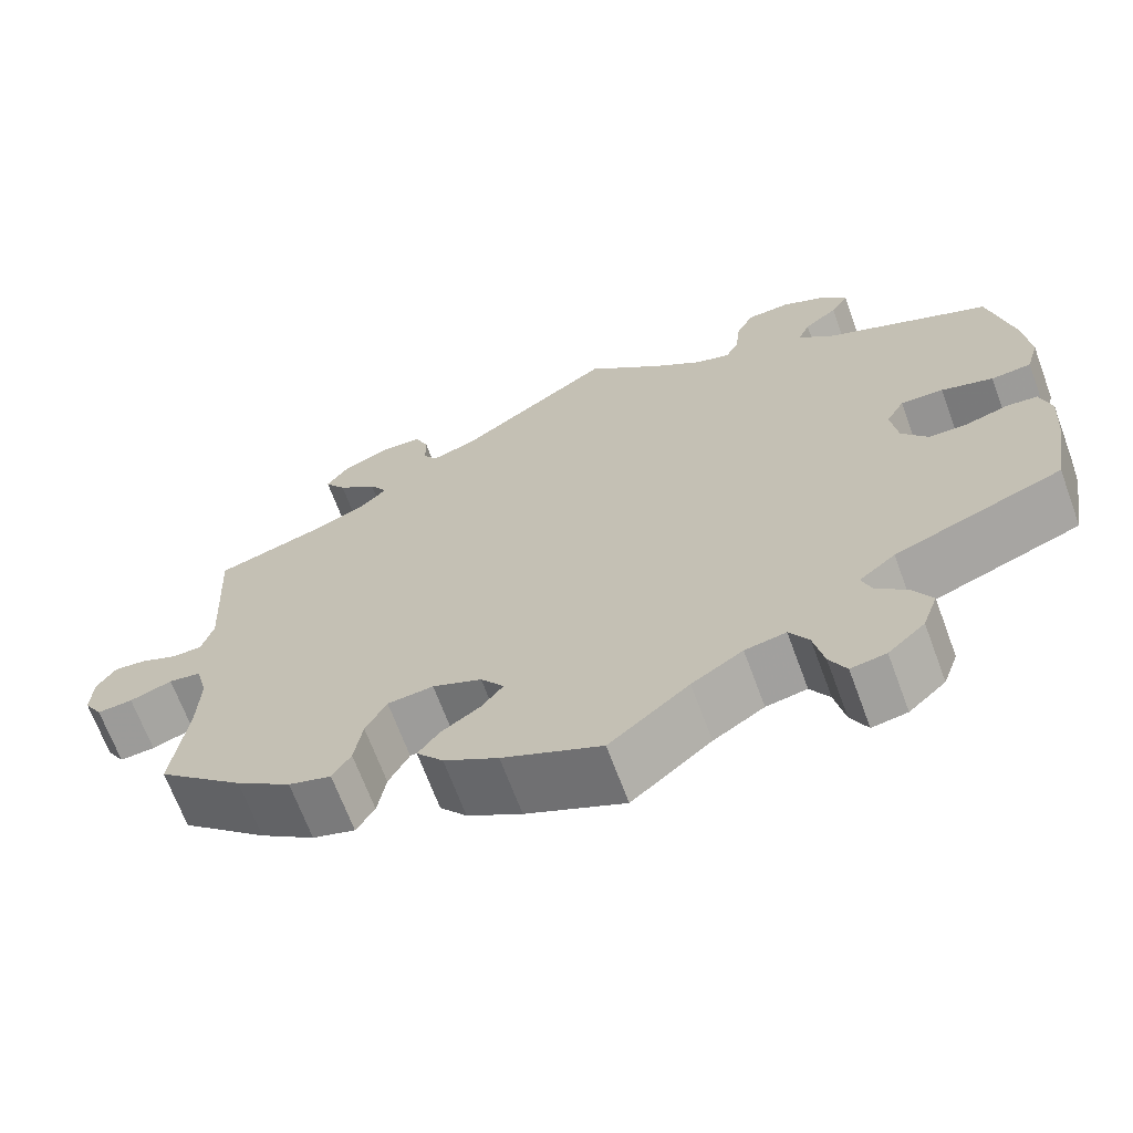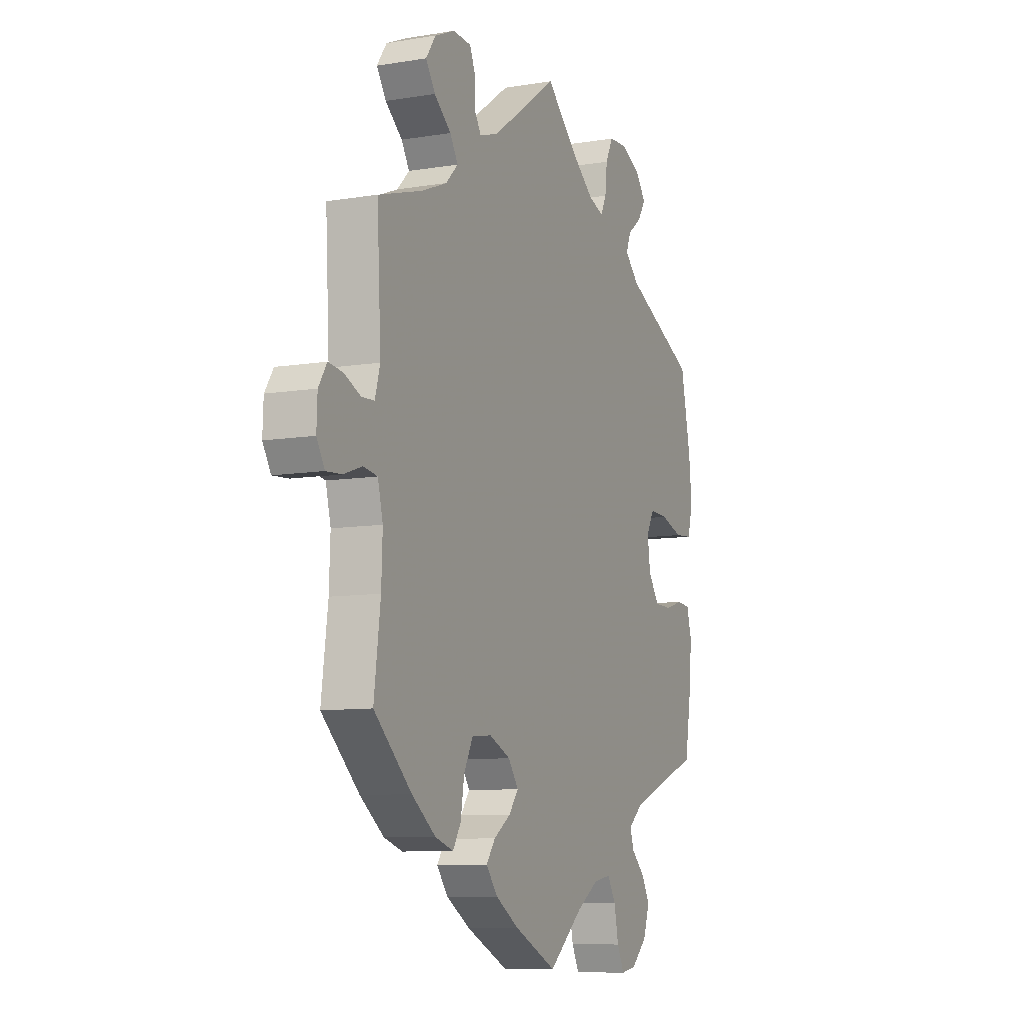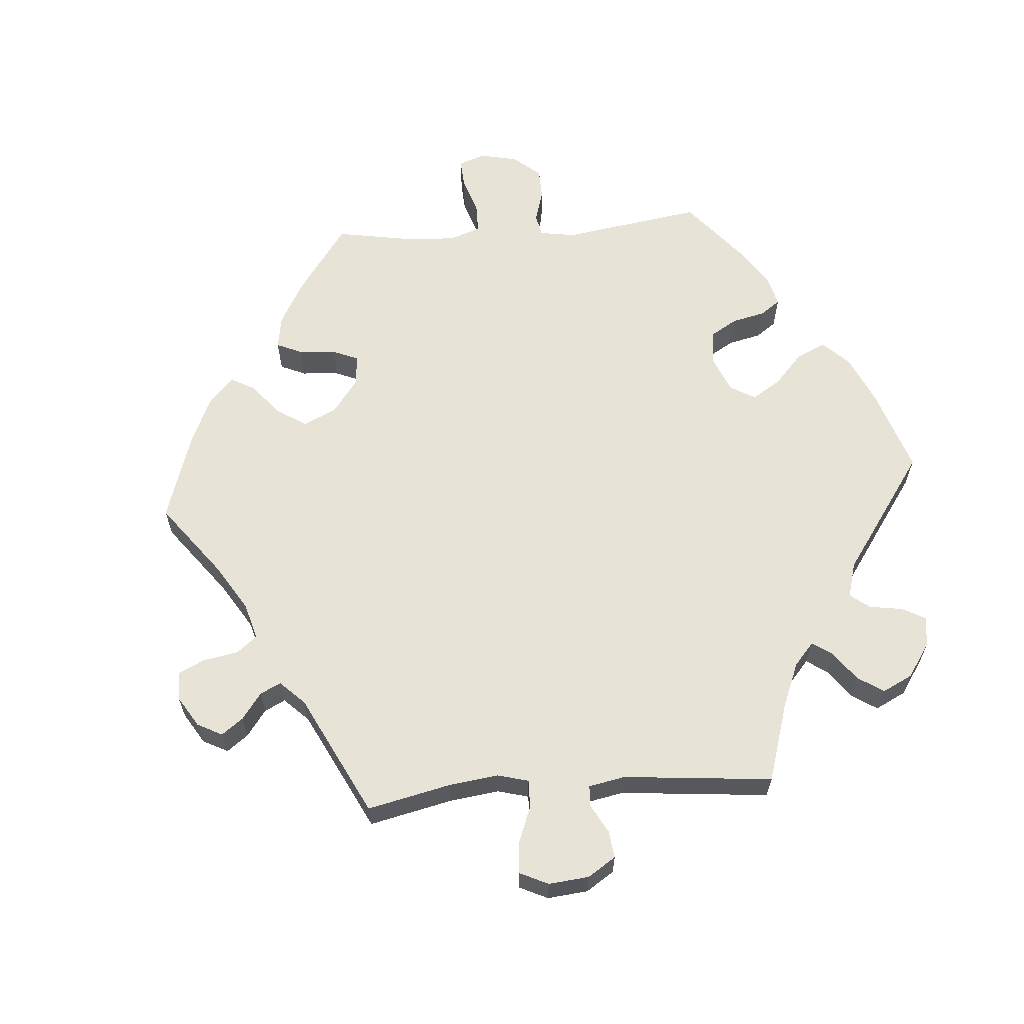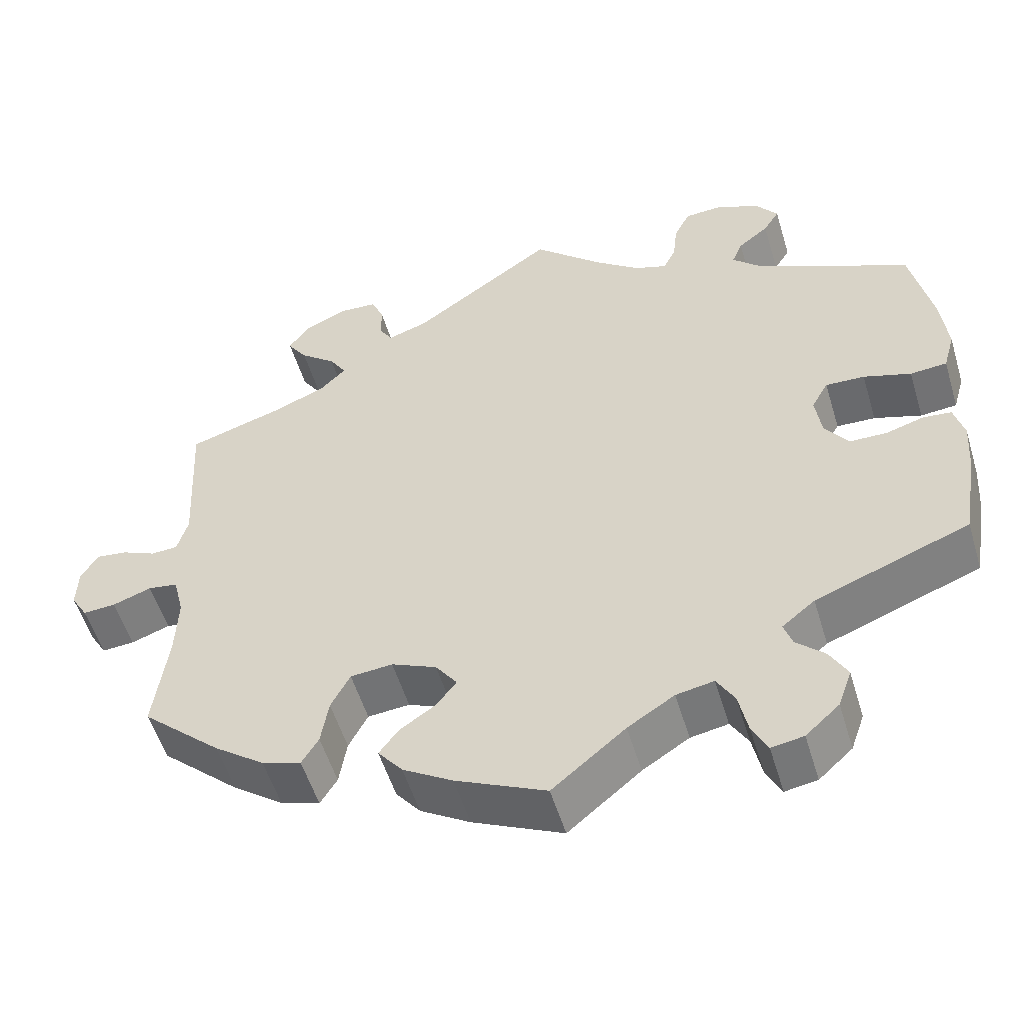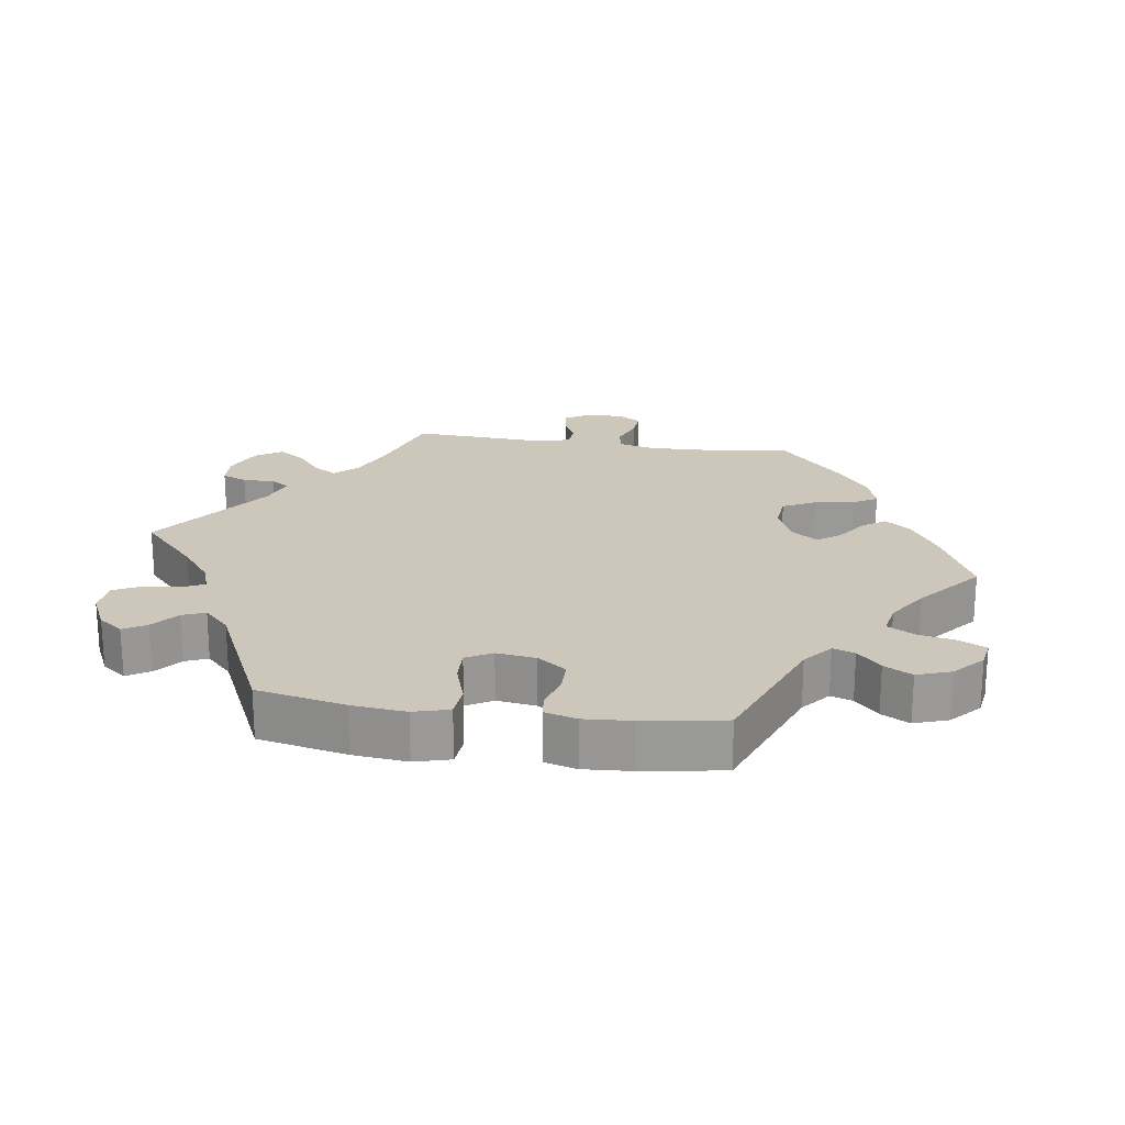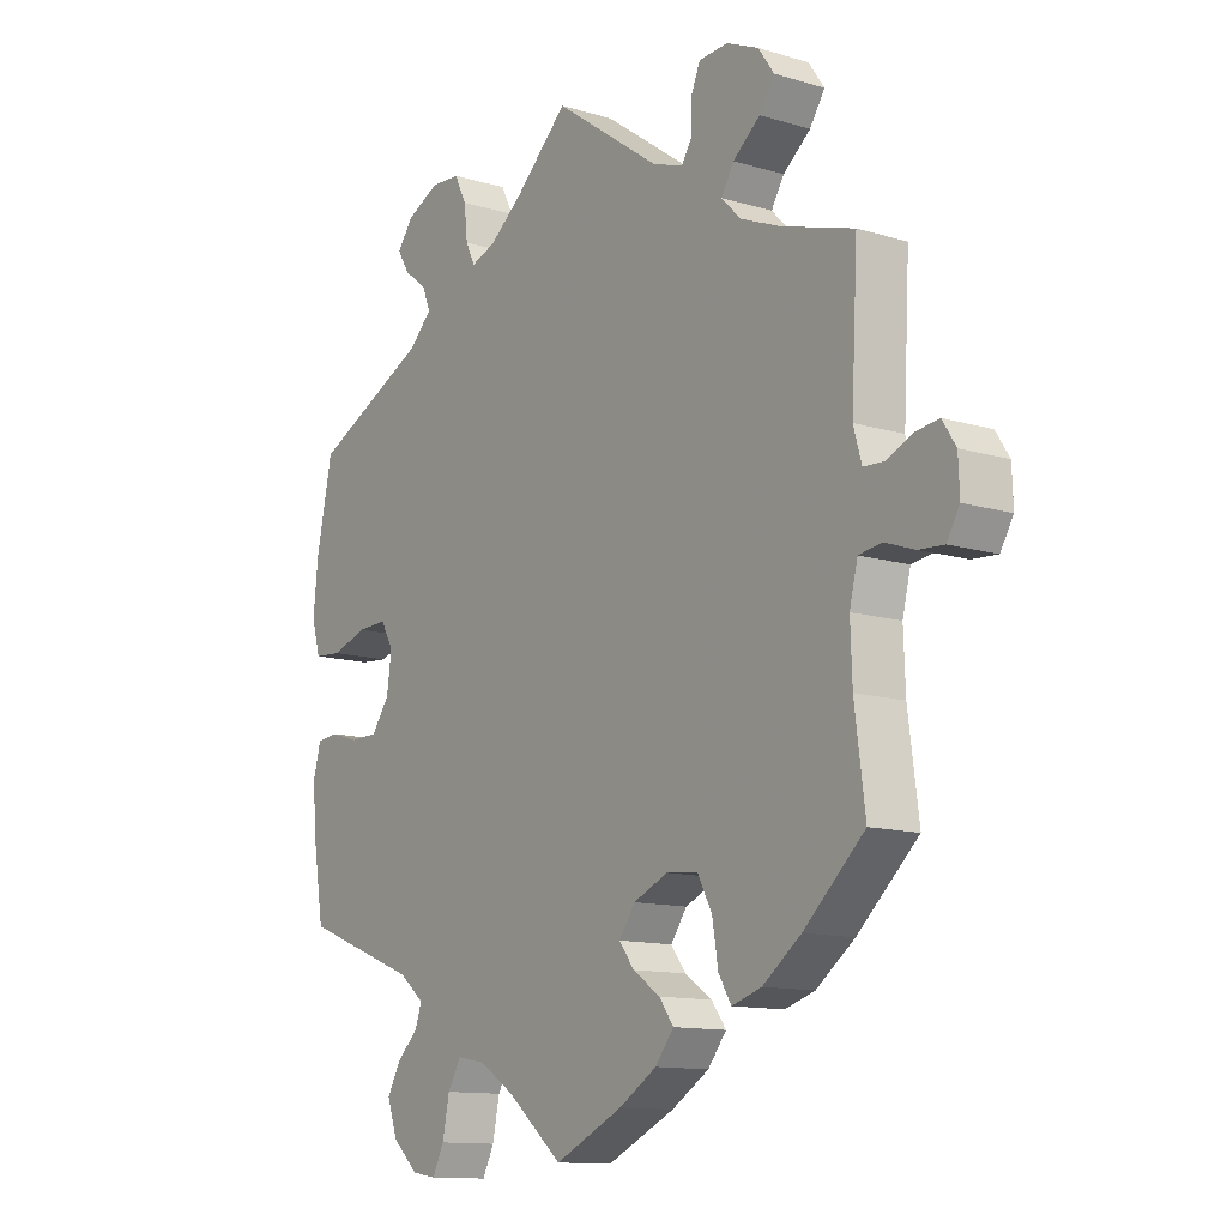
<metadata>
{"format":"obj","ext":"obj","renderer":"f3d","projection":"perspective","resolution":1024,"background":"white","views":[{"elev":-67.9,"azim":20.3,"up":"+Z"},{"elev":-9.1,"azim":-66.2,"up":"+Z"},{"elev":62.0,"azim":-34.4,"up":"+Y"},{"elev":-53.9,"azim":16.7,"up":"+Z"},{"elev":21.3,"azim":98.5,"up":"+Y"},{"elev":-12.3,"azim":-125.3,"up":"+Z"}]}
</metadata>
<code>
v 0.383 0.07 -0.037
v -0.185 0.07 0.489
v -0.31 0.07 0.411
v 0.448 0.07 0.059
v -0.19 0.07 -0.451
v 0.215 0.07 0.562
v 0.304 0.07 -0.455
v 0.287 0.07 0.607
v 0.293 0.07 -0.422
v 0.549 0.07 -0.07
v 0.095 0.07 -0.541
v 0 0.07 -0.62
v 0.35 0.07 0.509
v 0.209 0.07 0.508
v 0.336 0.07 -0.387
v -0.272 0.07 0.585
v 0.092 0.07 0.535
v 0.557 0.07 -0.19
v -0.145 0.07 -0.346
v -0.62 0.07 0.074
v -0.332 0.07 0.447
v 0.364 0.07 -0.532
v 0.346 0.07 -0.583
v -0.569 0.07 -0.028
v 0.341 0.07 -0.49
v -0.379 0.07 0.485
v 0.31 0.07 0.477
v 0.397 0.07 0.061
v 0.302 0.07 -0.623
v 0.375 0.07 0.022
v -0.378 0.07 0.563
v 0 0.07 0.62
v -0.414 0.07 0.348
v -0.259 0.07 -0.325
v -0.575 0.07 0.054
v 0.296 0.07 0.443
v -0.256 0.07 0.547
v 0.51 0.07 0.039
v 0.15 0.07 0.49
v -0.54 0.07 0.056
v 0.26 0.07 -0.63
v 0.565 0.07 0.176
v -0.516 0.07 -0.09
v -0.204 0.07 -0.32
v 0.24 0.07 -0.59
v 0.193 0.07 0.475
v 0.512 0.07 -0.066
v 0.462 0.07 -0.081
v -0.322 0.07 0.588
v -0.118 0.07 -0.565
v -0.316 0.07 -0.47
v -0.663 0.07 -0.049
v -0.405 0.07 0.524
v 0.562 0.07 -0.118
v 0.228 0.07 -0.532
v 0.343 0.07 0.58
v 0.573 0.07 0.096
v 0.205 0.07 -0.493
v -0.215 0.07 -0.485
v 0.537 0.07 -0.31
v -0.238 0.07 0.471
v 0.558 0.07 0.043
v -0.519 0.07 -0.173
v -0.526 0.07 0.105
v 0.537 0.07 0.31
v 0.414 0.07 -0.08
v -0.183 0.07 -0.525
v 0.371 0.07 0.543
v -0.433 0.07 -0.405
v -0.143 0.07 -0.419
v -0.255 0.07 0.498
v -0.683 0.07 0.043
v 0.236 0.07 0.604
v -0.685 0.07 -0.012
v -0.284 0.07 -0.373
v -0.537 0.07 -0.31
v -0.66 0.07 0.079
v -0.53 0.07 -0.034
v -0.344 0.07 0.377
v 0.336 0.07 0.404
v 0.156 0.07 -0.502
v -0.62 0.07 -0.046
v -0.537 0.07 0.31
v -0.294 0.07 -0.434
v -0.367 0.07 -0.454
v -0.117 0.07 -0.385
v 0.383 -0 -0.037
v -0.185 -0 0.489
v -0.31 -0 0.411
v 0.448 -0 0.059
v -0.19 -0 -0.451
v 0.215 -0 0.562
v 0.304 -0 -0.455
v 0.287 -0 0.607
v 0.293 -0 -0.422
v 0.549 -0 -0.07
v 0.095 -0 -0.541
v 0 -0 -0.62
v 0.35 -0 0.509
v 0.209 -0 0.508
v 0.336 -0 -0.387
v -0.272 -0 0.585
v 0.092 -0 0.535
v 0.557 -0 -0.19
v -0.145 -0 -0.346
v -0.62 -0 0.074
v -0.332 -0 0.447
v 0.364 -0 -0.532
v 0.346 -0 -0.583
v -0.569 -0 -0.028
v 0.341 -0 -0.49
v -0.379 -0 0.485
v 0.31 -0 0.477
v 0.397 -0 0.061
v 0.302 -0 -0.623
v 0.375 -0 0.022
v -0.378 -0 0.563
v 0 -0 0.62
v -0.414 -0 0.348
v -0.259 -0 -0.325
v -0.575 -0 0.054
v 0.296 -0 0.443
v -0.256 -0 0.547
v 0.51 -0 0.039
v 0.15 -0 0.49
v -0.54 -0 0.056
v 0.26 -0 -0.63
v 0.565 -0 0.176
v -0.516 -0 -0.09
v -0.204 -0 -0.32
v 0.24 -0 -0.59
v 0.193 -0 0.475
v 0.512 -0 -0.066
v 0.462 -0 -0.081
v -0.322 -0 0.588
v -0.118 -0 -0.565
v -0.316 -0 -0.47
v -0.663 -0 -0.049
v -0.405 -0 0.524
v 0.562 -0 -0.118
v 0.228 -0 -0.532
v 0.343 -0 0.58
v 0.573 -0 0.096
v 0.205 -0 -0.493
v -0.215 -0 -0.485
v 0.537 -0 -0.31
v -0.238 -0 0.471
v 0.558 -0 0.043
v -0.519 -0 -0.173
v -0.526 -0 0.105
v 0.537 -0 0.31
v 0.414 -0 -0.08
v -0.183 -0 -0.525
v 0.371 -0 0.543
v -0.433 -0 -0.405
v -0.143 -0 -0.419
v -0.255 -0 0.498
v -0.683 -0 0.043
v 0.236 -0 0.604
v -0.685 -0 -0.012
v -0.284 -0 -0.373
v -0.537 -0 -0.31
v -0.66 -0 0.079
v -0.53 -0 -0.034
v -0.344 -0 0.377
v 0.336 -0 0.404
v 0.156 -0 -0.502
v -0.62 -0 -0.046
v -0.537 -0 0.31
v -0.294 -0 -0.434
v -0.367 -0 -0.454
v -0.117 -0 -0.385
f 2 32 17
f 61 2 17 39
f 49 16 37 71
f 49 71 61
f 31 49 61
f 21 26 53 31
f 3 21 31 61
f 79 3 61 39
f 64 83 33
f 40 64 33 79
f 72 77 20 35
f 72 35 40
f 74 72 40
f 24 82 52 74
f 24 74 40
f 78 24 40 79
f 85 69 76 63
f 85 63 43
f 75 84 51 85
f 34 75 85 43
f 44 34 43 78
f 67 59 5 70
f 67 70 86
f 11 12 50 67
f 81 11 67 86
f 58 81 86 19
f 29 41 45 55
f 29 55 58
f 23 29 58
f 7 25 22 23
f 7 23 58
f 9 7 58 19
f 54 18 60 15
f 48 47 10 54
f 66 48 54 15
f 1 66 15 9
f 57 62 38 4
f 57 4 28
f 80 65 42 57
f 36 80 57 28
f 56 68 13 27
f 56 27 36
f 8 56 36
f 14 6 73 8
f 46 14 8 36
f 78 79 39 46
f 30 1 9 19
f 30 19 44 78
f 28 30 78
f 46 36 28 78
f 103 118 88
f 125 103 88 147
f 157 123 102 135
f 147 157 135
f 147 135 117
f 117 139 112 107
f 147 117 107 89
f 125 147 89 165
f 119 169 150
f 165 119 150 126
f 121 106 163 158
f 126 121 158
f 126 158 160
f 160 138 168 110
f 126 160 110
f 165 126 110 164
f 149 162 155 171
f 129 149 171
f 171 137 170 161
f 129 171 161 120
f 164 129 120 130
f 156 91 145 153
f 172 156 153
f 153 136 98 97
f 172 153 97 167
f 105 172 167 144
f 141 131 127 115
f 144 141 115
f 144 115 109
f 109 108 111 93
f 144 109 93
f 105 144 93 95
f 101 146 104 140
f 140 96 133 134
f 101 140 134 152
f 95 101 152 87
f 90 124 148 143
f 114 90 143
f 143 128 151 166
f 114 143 166 122
f 113 99 154 142
f 122 113 142
f 122 142 94
f 94 159 92 100
f 122 94 100 132
f 132 125 165 164
f 105 95 87 116
f 164 130 105 116
f 164 116 114
f 164 114 122 132
f 17 103 125 39
f 39 125 132 46
f 46 132 100 14
f 14 100 92 6
f 6 92 159 73
f 73 159 94 8
f 8 94 142 56
f 56 142 154 68
f 68 154 99 13
f 13 99 113 27
f 27 113 122 36
f 36 122 166 80
f 80 166 151 65
f 65 151 128 42
f 42 128 143 57
f 57 143 148 62
f 62 148 124 38
f 38 124 90 4
f 4 90 114 28
f 28 114 116 30
f 30 116 87 1
f 1 87 152 66
f 66 152 134 48
f 48 134 133 47
f 47 133 96 10
f 10 96 140 54
f 54 140 104 18
f 18 104 146 60
f 60 146 101 15
f 15 101 95 9
f 9 95 93 7
f 7 93 111 25
f 25 111 108 22
f 22 108 109 23
f 23 109 115 29
f 29 115 127 41
f 41 127 131 45
f 45 131 141 55
f 55 141 144 58
f 58 144 167 81
f 81 167 97 11
f 11 97 98 12
f 12 98 136 50
f 50 136 153 67
f 67 153 145 59
f 59 145 91 5
f 5 91 156 70
f 70 156 172 86
f 86 172 105 19
f 19 105 130 44
f 44 130 120 34
f 34 120 161 75
f 75 161 170 84
f 84 170 137 51
f 51 137 171 85
f 85 171 155 69
f 69 155 162 76
f 76 162 149 63
f 63 149 129 43
f 43 129 164 78
f 78 164 110 24
f 24 110 168 82
f 82 168 138 52
f 52 138 160 74
f 74 160 158 72
f 72 158 163 77
f 77 163 106 20
f 20 106 121 35
f 35 121 126 40
f 40 126 150 64
f 64 150 169 83
f 83 169 119 33
f 33 119 165 79
f 79 165 89 3
f 3 89 107 21
f 21 107 112 26
f 26 112 139 53
f 53 139 117 31
f 31 117 135 49
f 49 135 102 16
f 16 102 123 37
f 37 123 157 71
f 71 157 147 61
f 61 147 88 2
f 2 88 118 32
f 32 118 103 17

</code>
